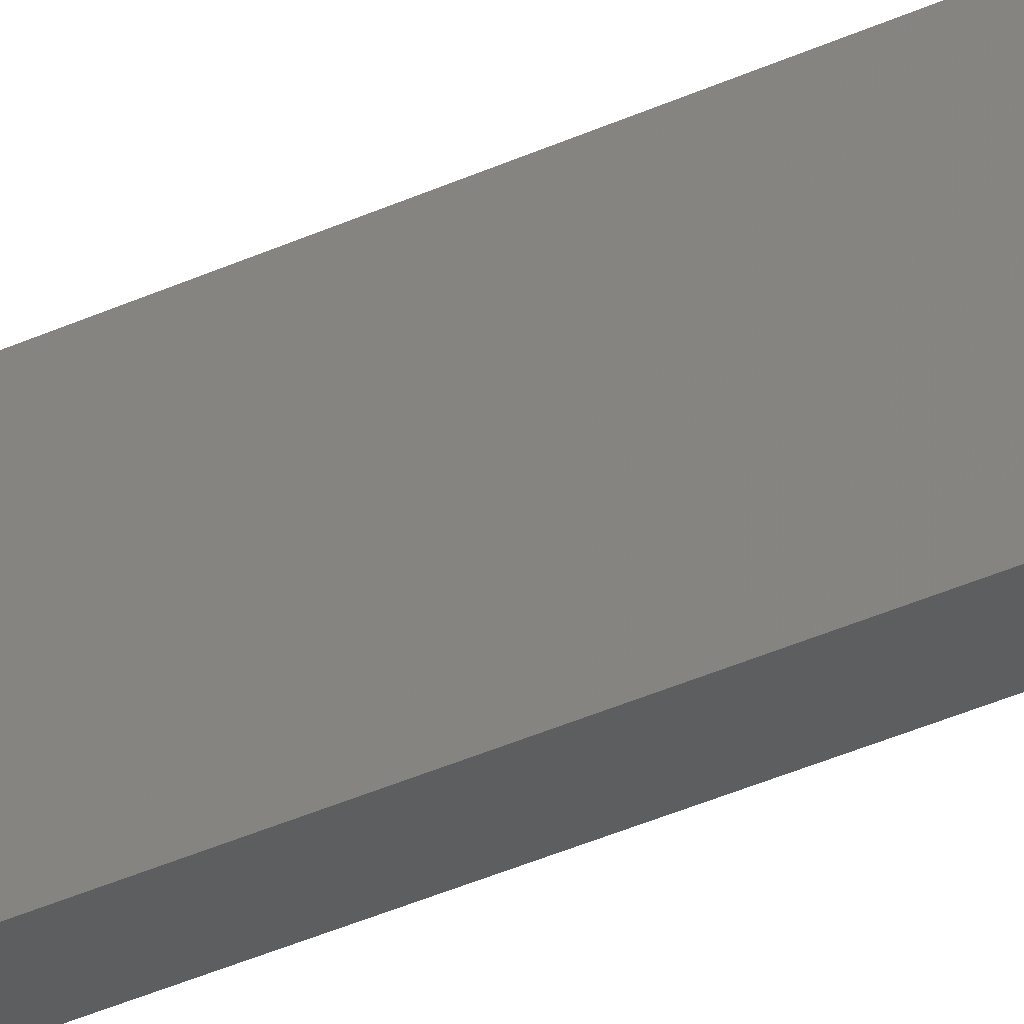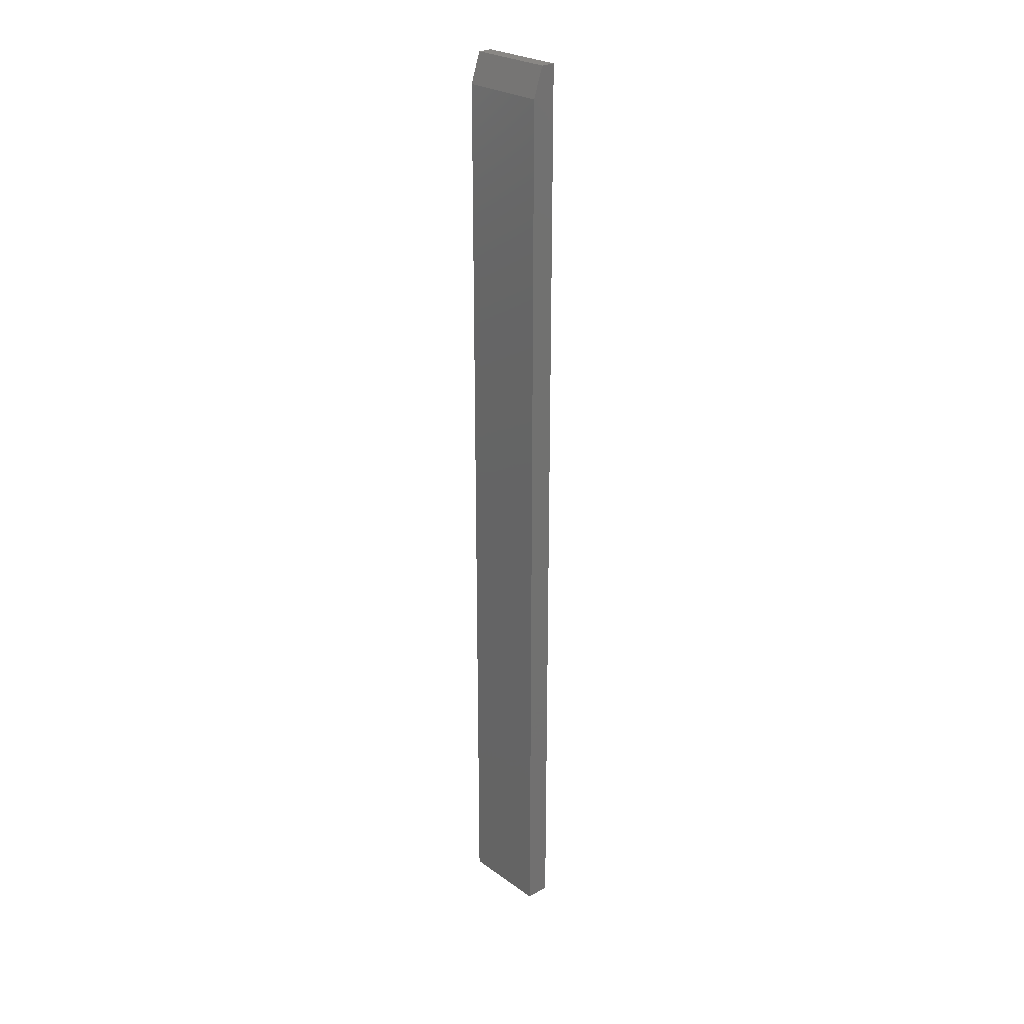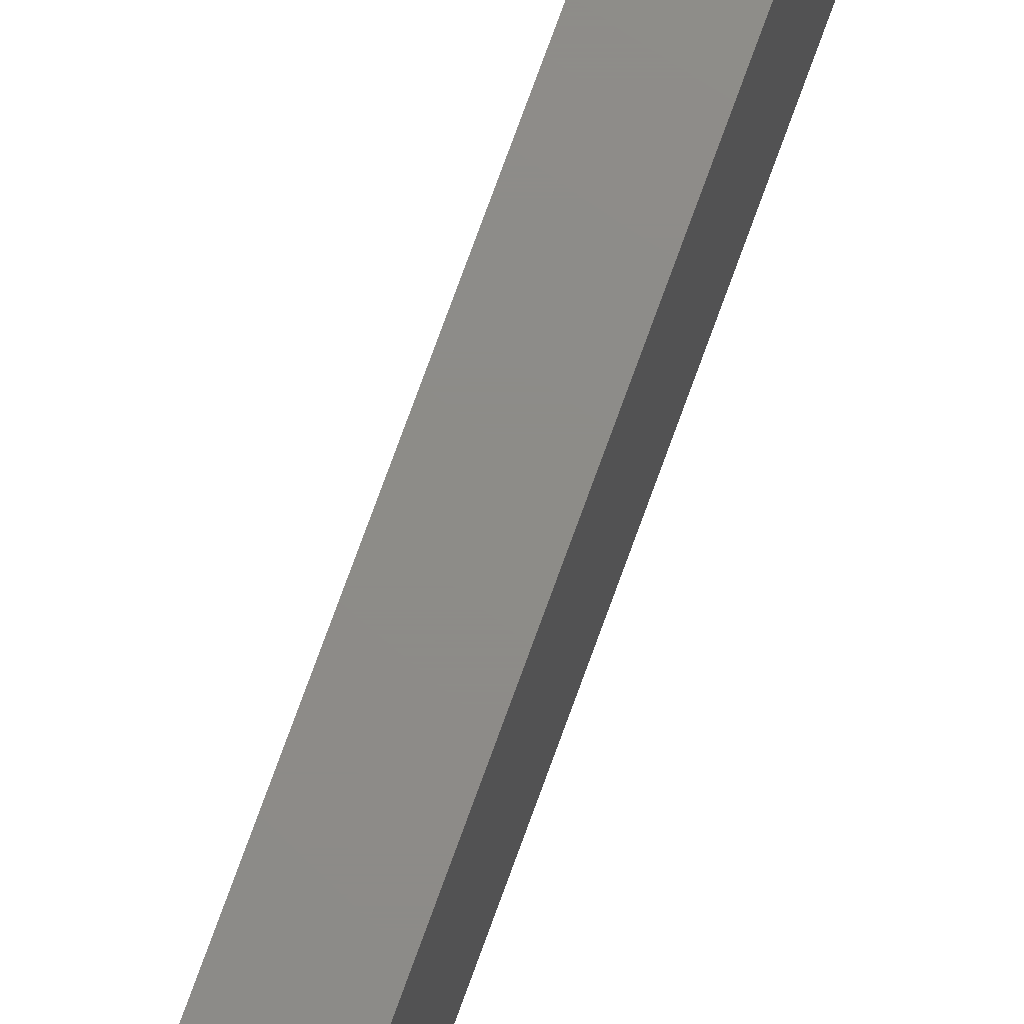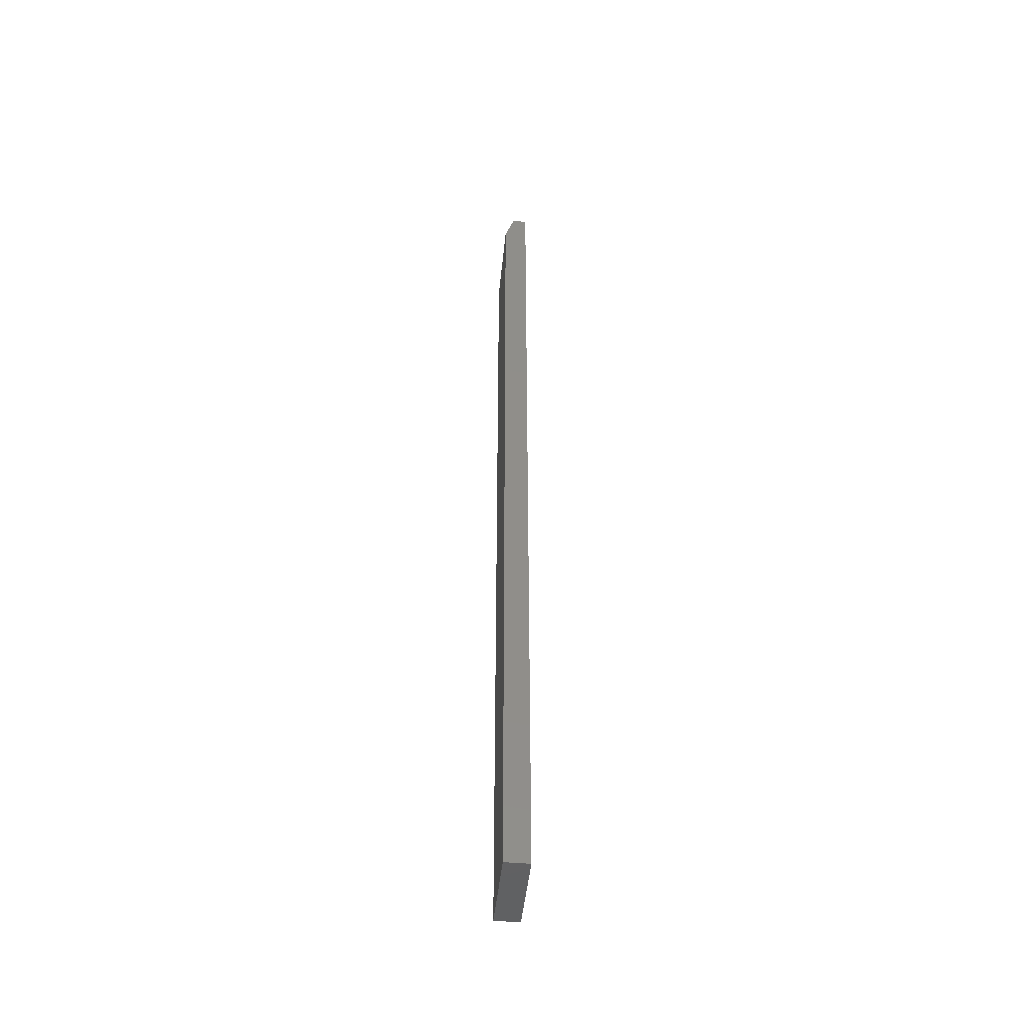
<metadata>
{"format":"stl","ext":"stl","renderer":"f3d","projection":"perspective","resolution":1024,"background":"white","views":[{"elev":-34.2,"azim":-57.5,"up":"+Y"},{"elev":25.9,"azim":-41.7,"up":"+Z"},{"elev":75.0,"azim":-160.1,"up":"+Y"},{"elev":-46.2,"azim":-5.6,"up":"+Z"}]}
</metadata>
<code>
# stl→obj: 10 verts, 16 faces
v -8.674e-19 -0.03125 0.75
v 0.01143 -0.03125 0.75
v 0 0.03906 0.75
v 0.01143 0.03906 0.75
v -0.007812 0.03906 0
v -0.007812 -0.03125 0
v -0.007812 0.03906 0.7266
v -0.007812 -0.03125 0.7266
v 0.01143 0.03906 0
v 0.01143 -0.03125 0
f 1 2 3
f 3 2 4
f 5 6 7
f 7 6 8
f 9 5 4
f 4 5 7
f 4 7 3
f 6 10 8
f 8 10 2
f 8 2 1
f 1 3 8
f 8 3 7
f 6 5 10
f 10 5 9
f 10 9 2
f 2 9 4

</code>
